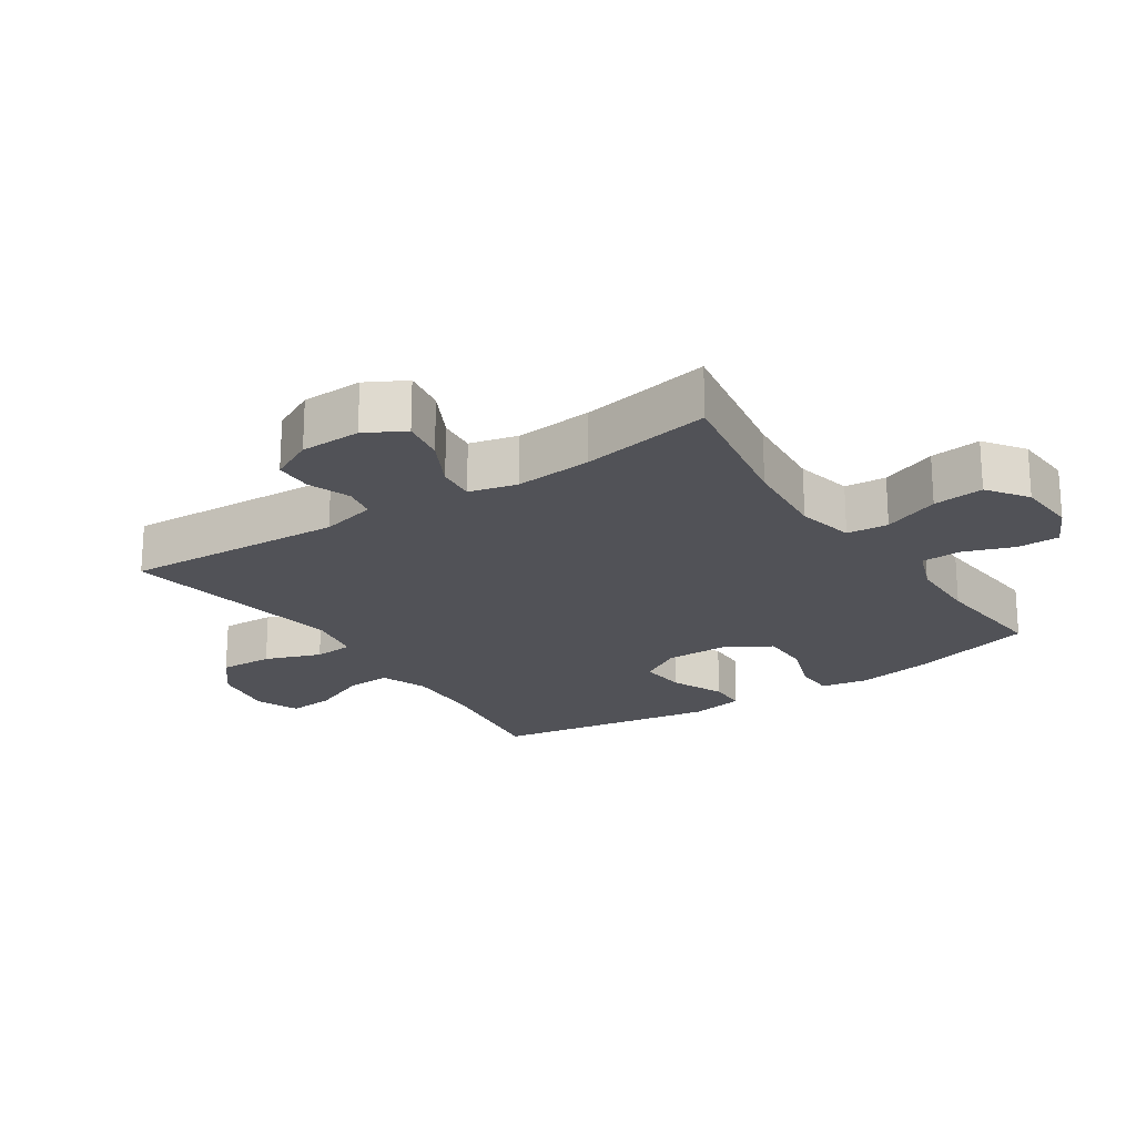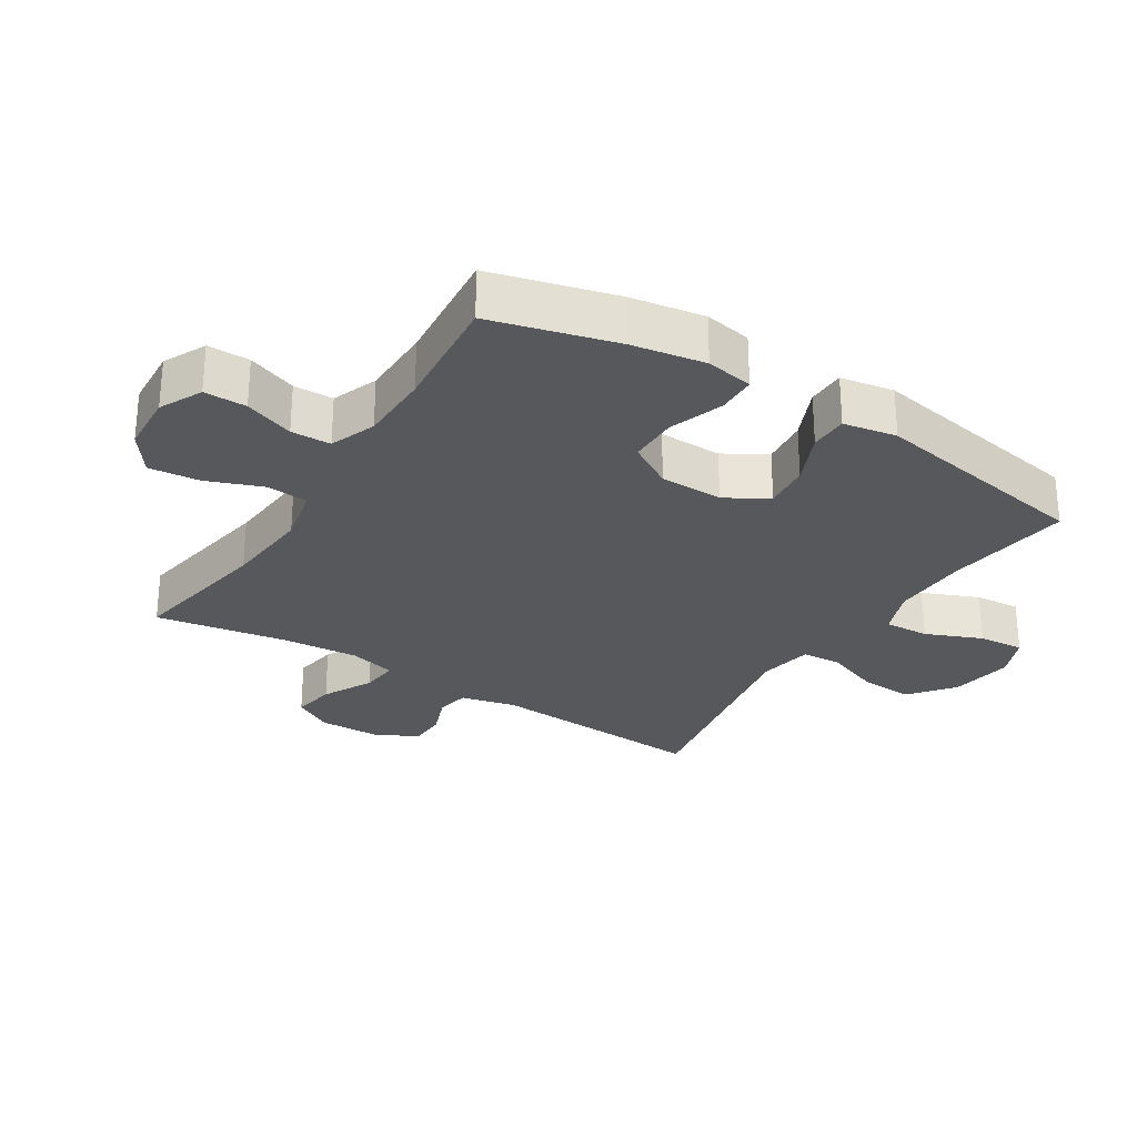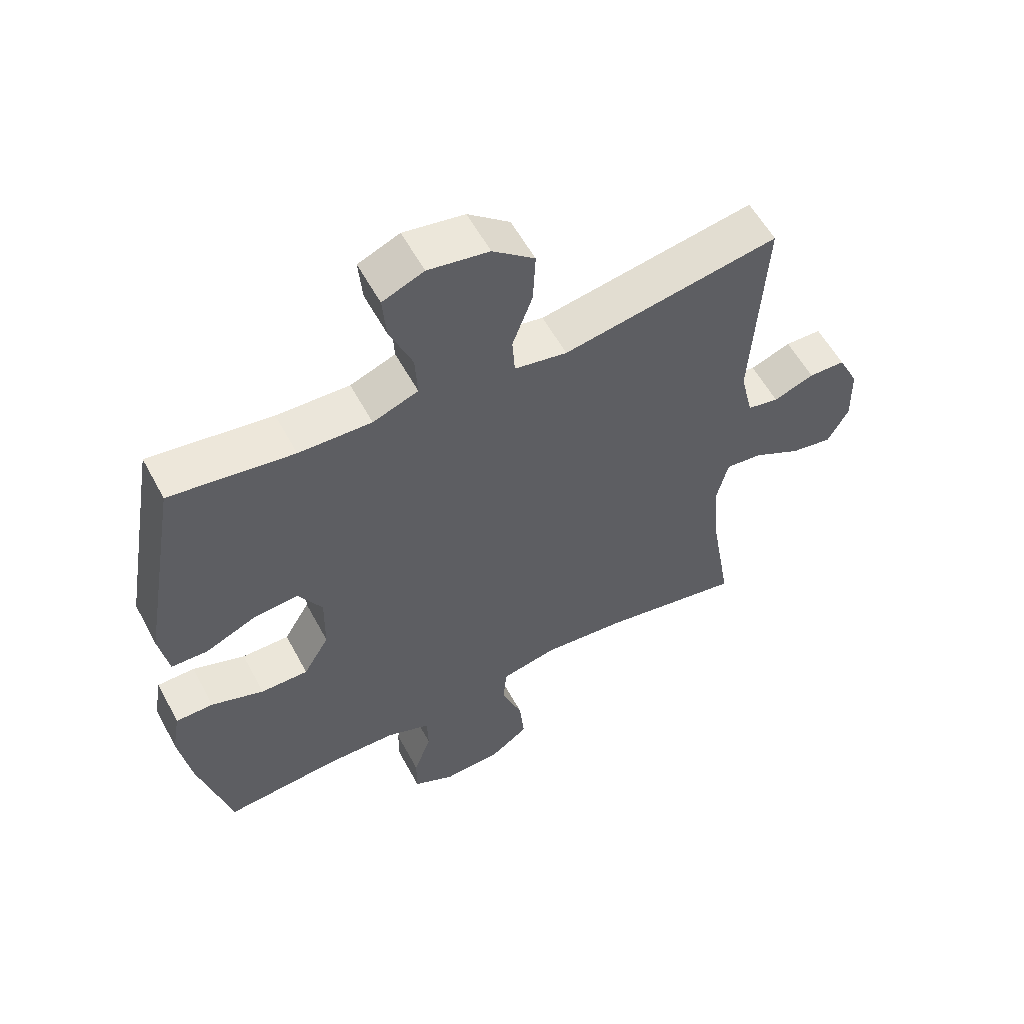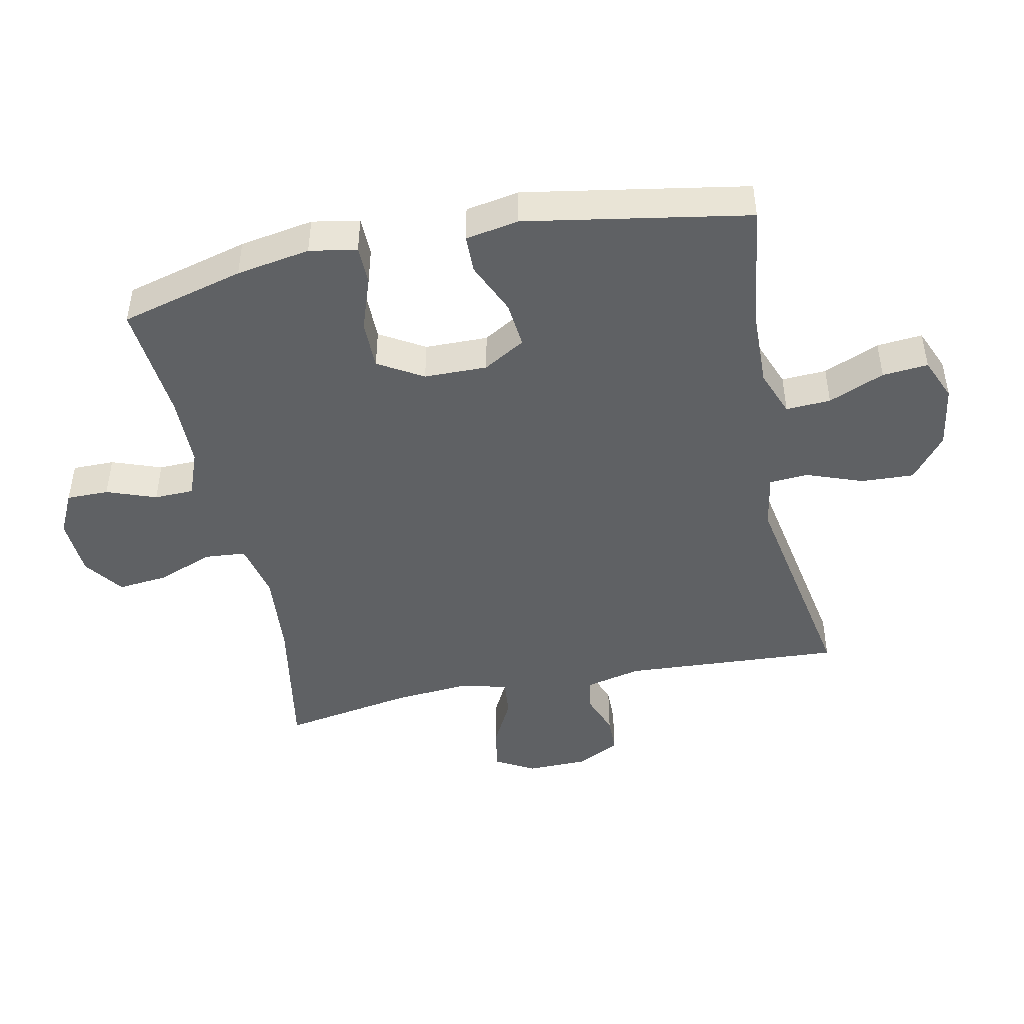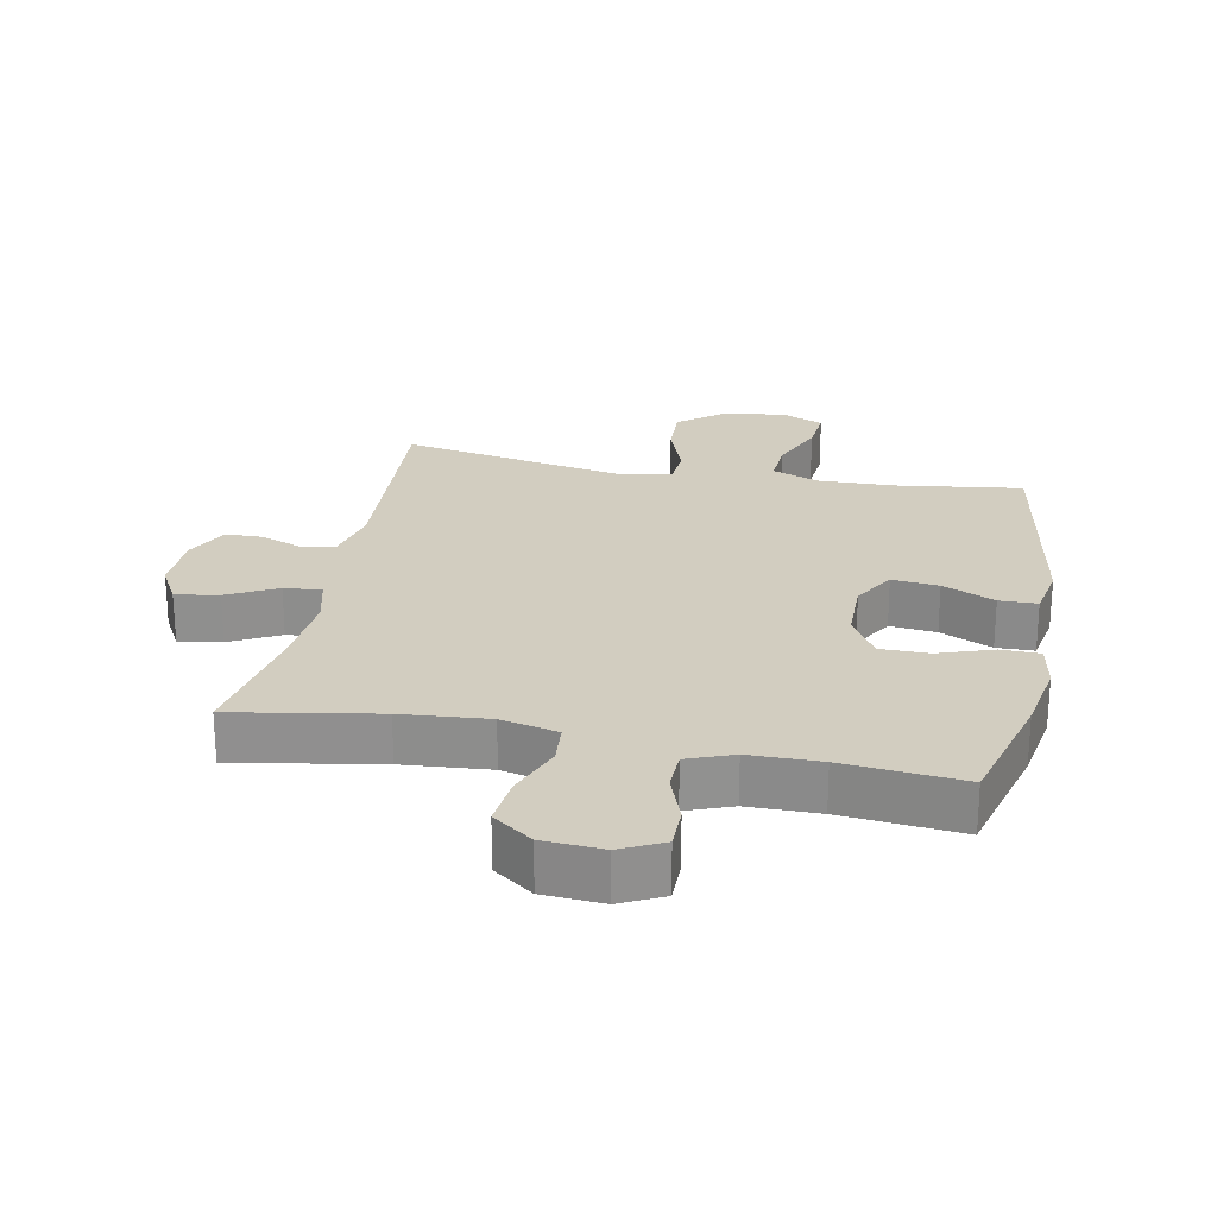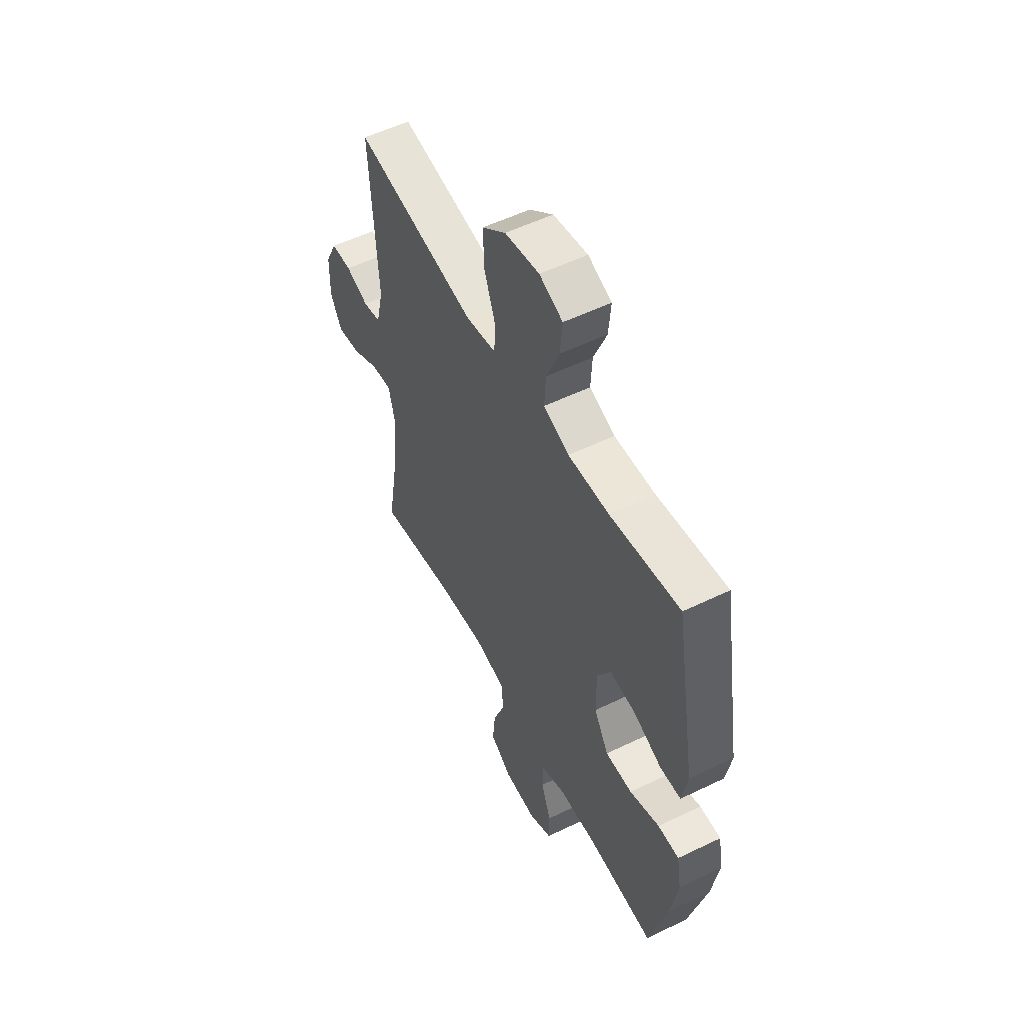
<metadata>
{"format":"obj","ext":"obj","renderer":"f3d","projection":"perspective","resolution":1024,"background":"white","views":[{"elev":-21.5,"azim":123.7,"up":"+Y"},{"elev":-28.2,"azim":-122.3,"up":"+Y"},{"elev":56.9,"azim":-28.0,"up":"+Z"},{"elev":-46.1,"azim":-78.3,"up":"+Y"},{"elev":24.5,"azim":-168.8,"up":"+Y"},{"elev":54.1,"azim":-117.3,"up":"+Z"}]}
</metadata>
<code>
o path2190_path2190.001
v -0.5715 0.0375 0.1451
v -0.5561 0.0375 0.05976
v -0.4954 0.0375 0.05878
v -0.4119 0.0375 0.09569
v -0.3373 0.0375 0.1033
v -0.2977 0.0375 0.03604
v -0.299 0.0375 -0.06481
v -0.3415 0.0375 -0.1363
v -0.4201 0.0375 -0.1364
v -0.507 0.0375 -0.1062
v -0.569 0.0375 -0.1073
v -0.5824 0.0375 -0.183
v -0.5624 0.0375 -0.3011
v -0.5094 0.0375 -0.4996
v -0.3182 0.0375 -0.482
v -0.2044 0.0375 -0.4834
v -0.1312 0.0375 -0.5114
v -0.1296 0.0375 -0.5749
v -0.1584 0.0375 -0.6539
v -0.1585 0.0375 -0.7215
v -0.09065 0.0375 -0.7547
v 0.004902 0.0375 -0.7488
v 0.06809 0.0375 -0.7032
v 0.0599 0.0375 -0.6227
v 0.02548 0.0375 -0.5335
v 0.03104 0.0375 -0.4675
v 0.122 0.0375 -0.4471
v 0.2608 0.0375 -0.459
v 0.4925 0.0375 -0.4996
v 0.4566 0.0375 -0.2916
v 0.4464 0.0375 -0.169
v 0.4654 0.0375 -0.09325
v 0.5252 0.0375 -0.09874
v 0.6044 0.0375 -0.14
v 0.6734 0.0375 -0.1514
v 0.7078 0.0375 -0.0887
v 0.706 0.0375 0.007938
v 0.6715 0.0375 0.07721
v 0.6112 0.0375 0.07837
v 0.544 0.0375 0.05296
v 0.4921 0.0375 0.06311
v 0.4712 0.0375 0.1515
v 0.4925 0.0375 0.5021
v 0.1347 0.0375 0.4378
v 0.04755 0.0375 0.4535
v 0.04334 0.0375 0.5163
v 0.07635 0.0375 0.6052
v 0.08038 0.0375 0.6904
v 0.01086 0.0375 0.7461
v -0.09003 0.0375 0.7624
v -0.1585 0.0375 0.7337
v -0.1522 0.0375 0.6607
v -0.1145 0.0375 0.5713
v -0.1105 0.0375 0.4996
v -0.1853 0.0375 0.4709
v -0.3056 0.0375 0.4741
v -0.5094 0.0375 0.5021
v -0.5715 -0.0375 0.1451
v -0.5561 -0.0375 0.05976
v -0.4954 -0.0375 0.05878
v -0.4119 -0.0375 0.09569
v -0.3373 -0.0375 0.1033
v -0.2977 -0.0375 0.03604
v -0.299 -0.0375 -0.06481
v -0.3415 -0.0375 -0.1363
v -0.4201 -0.0375 -0.1364
v -0.507 -0.0375 -0.1062
v -0.569 -0.0375 -0.1073
v -0.5824 -0.0375 -0.183
v -0.5624 -0.0375 -0.3011
v -0.5094 -0.0375 -0.4996
v -0.3182 -0.0375 -0.482
v -0.2044 -0.0375 -0.4834
v -0.1312 -0.0375 -0.5114
v -0.1296 -0.0375 -0.5749
v -0.1584 -0.0375 -0.6539
v -0.1585 -0.0375 -0.7215
v -0.09065 -0.0375 -0.7547
v 0.004902 -0.0375 -0.7488
v 0.06809 -0.0375 -0.7032
v 0.0599 -0.0375 -0.6227
v 0.02548 -0.0375 -0.5335
v 0.03104 -0.0375 -0.4675
v 0.122 -0.0375 -0.4471
v 0.2608 -0.0375 -0.459
v 0.4925 -0.0375 -0.4996
v 0.4566 -0.0375 -0.2916
v 0.4464 -0.0375 -0.169
v 0.4654 -0.0375 -0.09325
v 0.5252 -0.0375 -0.09874
v 0.6044 -0.0375 -0.14
v 0.6734 -0.0375 -0.1514
v 0.7078 -0.0375 -0.0887
v 0.706 -0.0375 0.007938
v 0.6715 -0.0375 0.07721
v 0.6112 -0.0375 0.07837
v 0.544 -0.0375 0.05296
v 0.4921 -0.0375 0.06311
v 0.4712 -0.0375 0.1515
v 0.4925 -0.0375 0.5021
v 0.1347 -0.0375 0.4378
v 0.04755 -0.0375 0.4535
v 0.04334 -0.0375 0.5163
v 0.07635 -0.0375 0.6052
v 0.08038 -0.0375 0.6904
v 0.01086 -0.0375 0.7461
v -0.09003 -0.0375 0.7624
v -0.1585 -0.0375 0.7337
v -0.1522 -0.0375 0.6607
v -0.1145 -0.0375 0.5713
v -0.1105 -0.0375 0.4996
v -0.1853 -0.0375 0.4709
v -0.3056 -0.0375 0.4741
v -0.5094 -0.0375 0.5021
v -0.1585 0.0375 -0.7215
v -0.1585 0.0375 -0.7215
v -0.09065 0.0375 -0.7547
v 0.004902 0.0375 -0.7488
v 0.06809 0.0375 -0.7032
v -0.1584 0.0375 -0.6539
v 0.0599 0.0375 -0.6227
v -0.1296 0.0375 -0.5749
v 0.02548 0.0375 -0.5335
v -0.1312 0.0375 -0.5114
v -0.1312 0.0375 -0.5114
v 0.03104 0.0375 -0.4675
v 0.03104 0.0375 -0.4675
v -0.2044 0.0375 -0.4834
v -0.5094 0.0375 -0.4996
v -0.5094 0.0375 -0.4996
v -0.3182 0.0375 -0.482
v 0.2608 0.0375 -0.459
v 0.4925 0.0375 -0.4996
v 0.4925 0.0375 -0.4996
v 0.122 0.0375 -0.4471
v -0.5624 0.0375 -0.3011
v 0.4566 0.0375 -0.2916
v -0.5824 0.0375 -0.183
v 0.4464 0.0375 -0.169
v -0.569 0.0375 -0.1073
v -0.569 0.0375 -0.1073
v -0.3415 0.0375 -0.1363
v -0.4201 0.0375 -0.1364
v 0.4654 0.0375 -0.09325
v 0.4654 0.0375 -0.09325
v 0.6044 0.0375 -0.14
v 0.6734 0.0375 -0.1514
v 0.6734 0.0375 -0.1514
v 0.7078 0.0375 -0.0887
v 0.5252 0.0375 -0.09874
v -0.507 0.0375 -0.1062
v -0.299 0.0375 -0.06481
v 0.706 0.0375 0.007938
v -0.2977 0.0375 0.03604
v 0.6715 0.0375 0.07721
v 0.6715 0.0375 0.07721
v -0.3373 0.0375 0.1033
v -0.3373 0.0375 0.1033
v 0.544 0.0375 0.05296
v 0.4921 0.0375 0.06311
v 0.4921 0.0375 0.06311
v 0.6112 0.0375 0.07837
v -0.5561 0.0375 0.05976
v -0.5561 0.0375 0.05976
v -0.4954 0.0375 0.05878
v -0.4119 0.0375 0.09569
v -0.5715 0.0375 0.1451
v 0.4712 0.0375 0.1515
v 0.1347 0.0375 0.4378
v 0.04755 0.0375 0.4535
v 0.04755 0.0375 0.4535
v 0.04334 0.0375 0.5163
v -0.1853 0.0375 0.4709
v -0.3056 0.0375 0.4741
v -0.1105 0.0375 0.4996
v -0.1105 0.0375 0.4996
v -0.5094 0.0375 0.5021
v -0.5094 0.0375 0.5021
v 0.4925 0.0375 0.5021
v 0.4925 0.0375 0.5021
v -0.1145 0.0375 0.5713
v 0.07635 0.0375 0.6052
v -0.1522 0.0375 0.6607
v 0.08038 0.0375 0.6904
v -0.1585 0.0375 0.7337
v -0.1585 0.0375 0.7337
v 0.01086 0.0375 0.7461
v -0.09003 0.0375 0.7624
v -0.1585 -0.0375 -0.7215
v -0.1585 -0.0375 -0.7215
v -0.09065 -0.0375 -0.7547
v 0.004902 -0.0375 -0.7488
v 0.06809 -0.0375 -0.7032
v -0.1584 -0.0375 -0.6539
v 0.0599 -0.0375 -0.6227
v -0.1296 -0.0375 -0.5749
v 0.02548 -0.0375 -0.5335
v -0.1312 -0.0375 -0.5114
v -0.1312 -0.0375 -0.5114
v 0.03104 -0.0375 -0.4675
v 0.03104 -0.0375 -0.4675
v -0.2044 -0.0375 -0.4834
v -0.5094 -0.0375 -0.4996
v -0.5094 -0.0375 -0.4996
v -0.3182 -0.0375 -0.482
v 0.2608 -0.0375 -0.459
v 0.4925 -0.0375 -0.4996
v 0.4925 -0.0375 -0.4996
v 0.122 -0.0375 -0.4471
v -0.5624 -0.0375 -0.3011
v 0.4566 -0.0375 -0.2916
v -0.5824 -0.0375 -0.183
v 0.4464 -0.0375 -0.169
v -0.569 -0.0375 -0.1073
v -0.569 -0.0375 -0.1073
v -0.3415 -0.0375 -0.1363
v -0.4201 -0.0375 -0.1364
v 0.4654 -0.0375 -0.09325
v 0.4654 -0.0375 -0.09325
v 0.6044 -0.0375 -0.14
v 0.6734 -0.0375 -0.1514
v 0.6734 -0.0375 -0.1514
v 0.7078 -0.0375 -0.0887
v 0.5252 -0.0375 -0.09874
v -0.507 -0.0375 -0.1062
v -0.299 -0.0375 -0.06481
v 0.706 -0.0375 0.007938
v -0.2977 -0.0375 0.03604
v 0.6715 -0.0375 0.07721
v 0.6715 -0.0375 0.07721
v -0.3373 -0.0375 0.1033
v -0.3373 -0.0375 0.1033
v 0.544 -0.0375 0.05296
v 0.4921 -0.0375 0.06311
v 0.4921 -0.0375 0.06311
v 0.6112 -0.0375 0.07837
v -0.5561 -0.0375 0.05976
v -0.5561 -0.0375 0.05976
v -0.4954 -0.0375 0.05878
v -0.4119 -0.0375 0.09569
v -0.5715 -0.0375 0.1451
v 0.4712 -0.0375 0.1515
v 0.1347 -0.0375 0.4378
v 0.04755 -0.0375 0.4535
v 0.04755 -0.0375 0.4535
v 0.04334 -0.0375 0.5163
v -0.1853 -0.0375 0.4709
v -0.3056 -0.0375 0.4741
v -0.1105 -0.0375 0.4996
v -0.1105 -0.0375 0.4996
v -0.5094 -0.0375 0.5021
v -0.5094 -0.0375 0.5021
v 0.4925 -0.0375 0.5021
v 0.4925 -0.0375 0.5021
v -0.1145 -0.0375 0.5713
v 0.07635 -0.0375 0.6052
v -0.1522 -0.0375 0.6607
v 0.08038 -0.0375 0.6904
v -0.1585 -0.0375 0.7337
v -0.1585 -0.0375 0.7337
v 0.01086 -0.0375 0.7461
v -0.09003 -0.0375 0.7624
f 196 197 198
f 221 223 220
f 202 200 216
f 231 244 247
f 211 206 207
f 233 227 236
f 218 242 228
f 209 213 226
f 198 200 202
f 220 227 224
f 257 262 259
f 239 241 237
f 226 218 228
f 248 231 247
f 202 216 205
f 249 246 255
f 210 217 212
f 224 234 218
f 236 227 229
f 200 209 226
f 234 242 218
f 212 225 214
f 205 217 210
f 217 225 212
f 200 198 197
f 193 195 192
f 255 261 257
f 257 261 262
f 255 256 261
f 216 217 205
f 256 255 246
f 247 244 249
f 261 256 258
f 228 243 244
f 194 192 195
f 240 241 239
f 206 213 209
f 242 243 228
f 233 224 227
f 243 242 253
f 211 213 206
f 240 251 241
f 228 244 231
f 216 200 226
f 231 248 240
f 248 251 240
f 227 220 223
f 213 218 226
f 194 195 196
f 234 224 233
f 205 210 203
f 191 192 194
f 189 191 194
f 244 246 249
f 197 196 195
f 116 21 78 190
f 21 22 79 78
f 22 23 80 79
f 19 20 77 76
f 23 24 81 80
f 18 19 76 75
f 24 25 82 81
f 125 18 75 199
f 25 127 201 82
f 16 17 74 73
f 130 15 72 204
f 15 16 73 72
f 28 134 208 85
f 26 27 84 83
f 27 28 85 84
f 13 14 71 70
f 29 30 87 86
f 12 13 70 69
f 30 31 88 87
f 141 12 69 215
f 8 9 66 65
f 31 145 219 88
f 34 148 222 91
f 35 36 93 92
f 33 34 91 90
f 10 11 68 67
f 9 10 67 66
f 7 8 65 64
f 32 33 90 89
f 36 37 94 93
f 6 7 64 63
f 37 156 230 94
f 158 6 63 232
f 40 161 235 97
f 39 40 97 96
f 38 39 96 95
f 164 3 60 238
f 3 4 61 60
f 1 2 59 58
f 41 42 99 98
f 4 5 62 61
f 44 171 245 101
f 45 46 103 102
f 55 56 113 112
f 176 55 112 250
f 178 1 58 252
f 180 44 101 254
f 42 43 100 99
f 56 57 114 113
f 53 54 111 110
f 46 47 104 103
f 52 53 110 109
f 47 48 105 104
f 186 52 109 260
f 48 49 106 105
f 50 51 108 107
f 49 50 107 106
f 122 124 123
f 147 146 149
f 128 142 126
f 157 173 170
f 137 133 132
f 159 162 153
f 144 154 168
f 135 152 139
f 124 128 126
f 146 150 153
f 183 185 188
f 165 163 167
f 152 154 144
f 174 173 157
f 128 131 142
f 175 181 172
f 136 138 143
f 150 144 160
f 162 155 153
f 126 152 135
f 160 144 168
f 138 140 151
f 131 136 143
f 143 138 151
f 126 123 124
f 119 118 121
f 181 183 187
f 183 188 187
f 181 187 182
f 142 131 143
f 182 172 181
f 173 175 170
f 187 184 182
f 154 170 169
f 120 121 118
f 166 165 167
f 132 135 139
f 168 154 169
f 159 153 150
f 169 179 168
f 137 132 139
f 166 167 177
f 154 157 170
f 142 152 126
f 157 166 174
f 174 166 177
f 153 149 146
f 139 152 144
f 120 122 121
f 160 159 150
f 131 129 136
f 117 120 118
f 115 120 117
f 170 175 172
f 123 121 122

</code>
